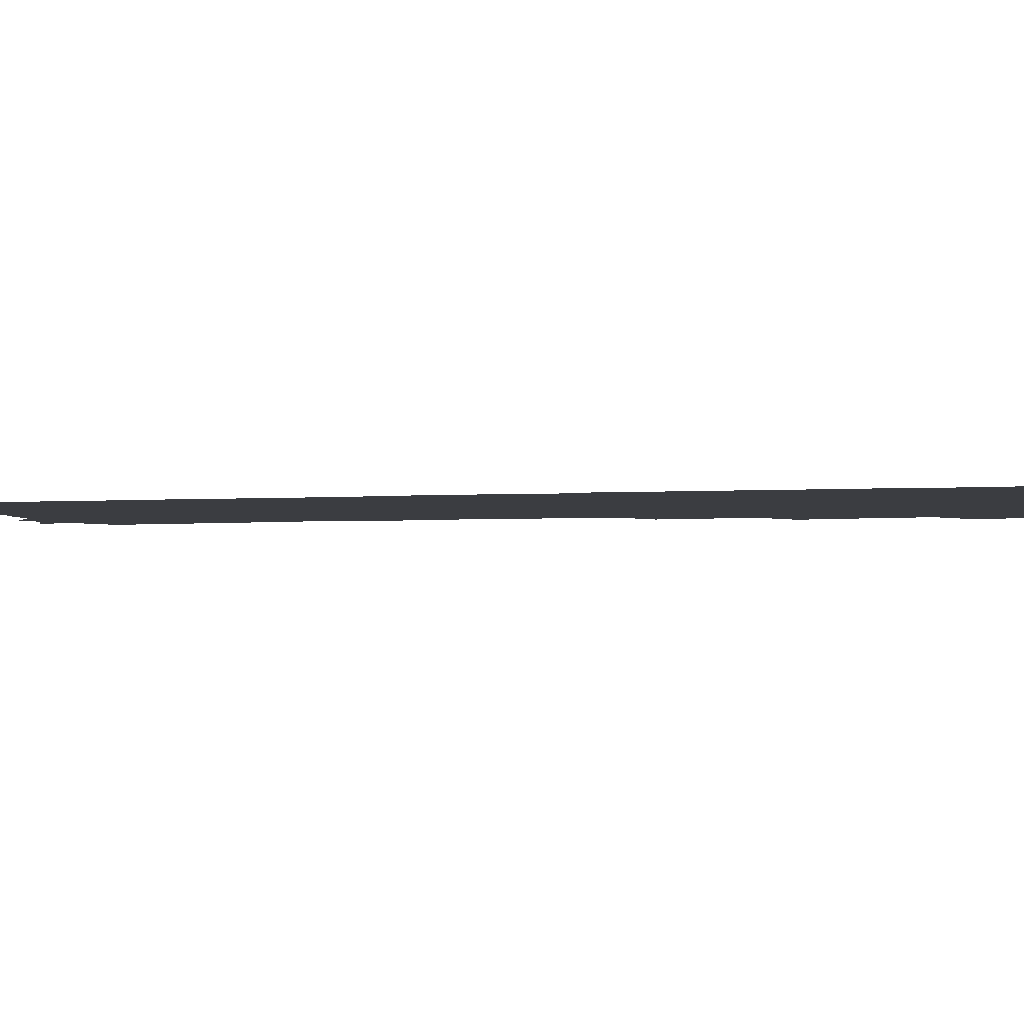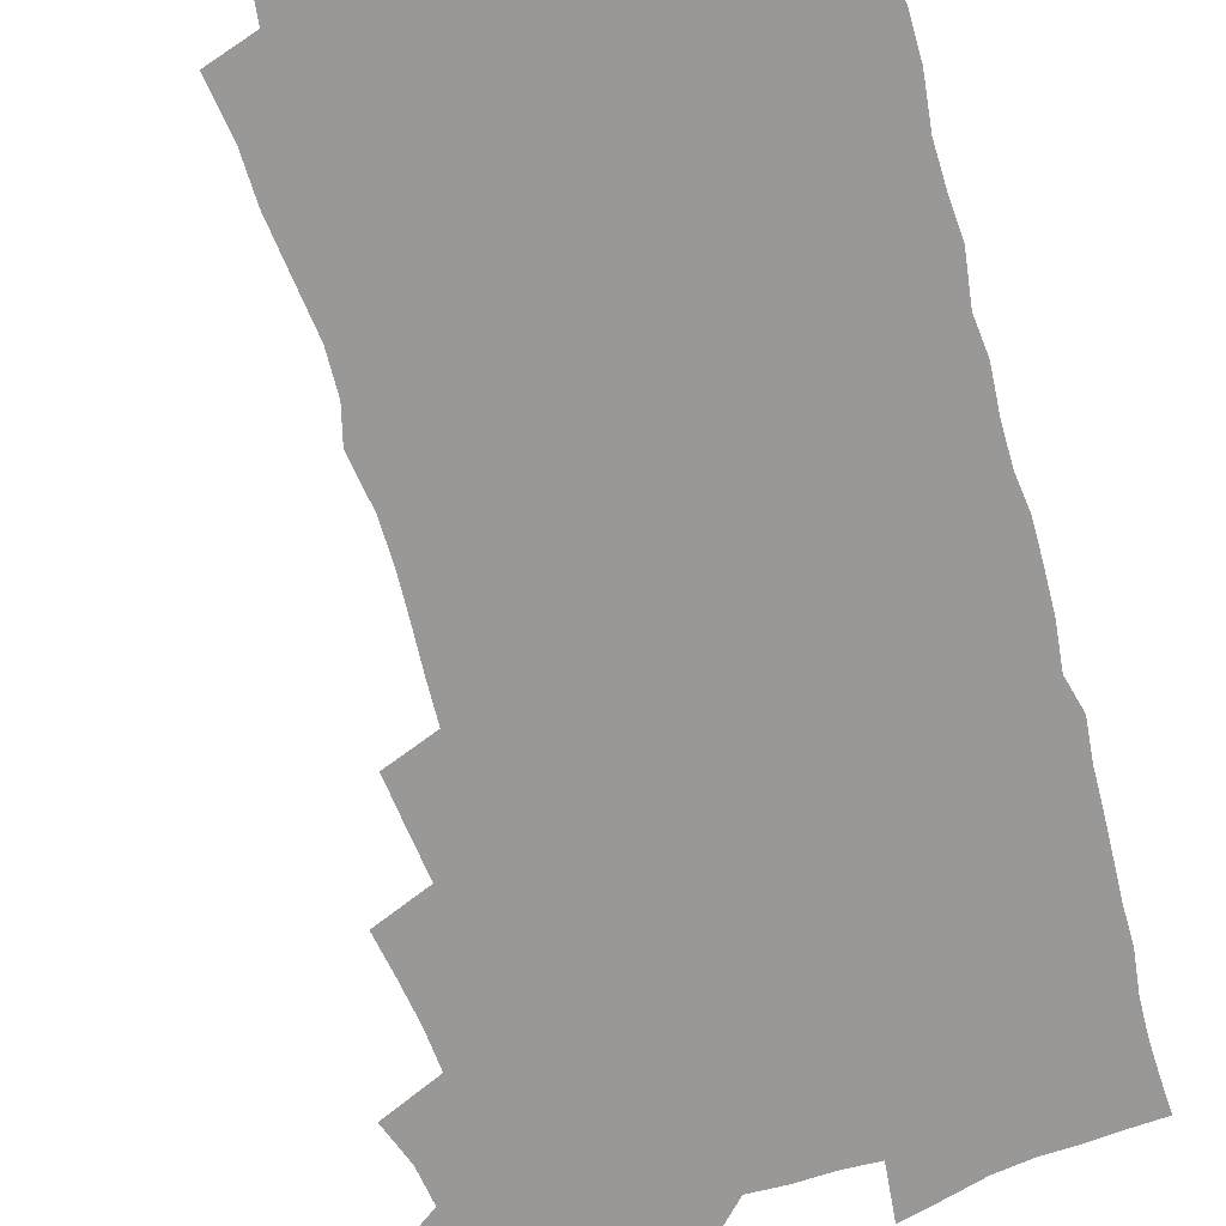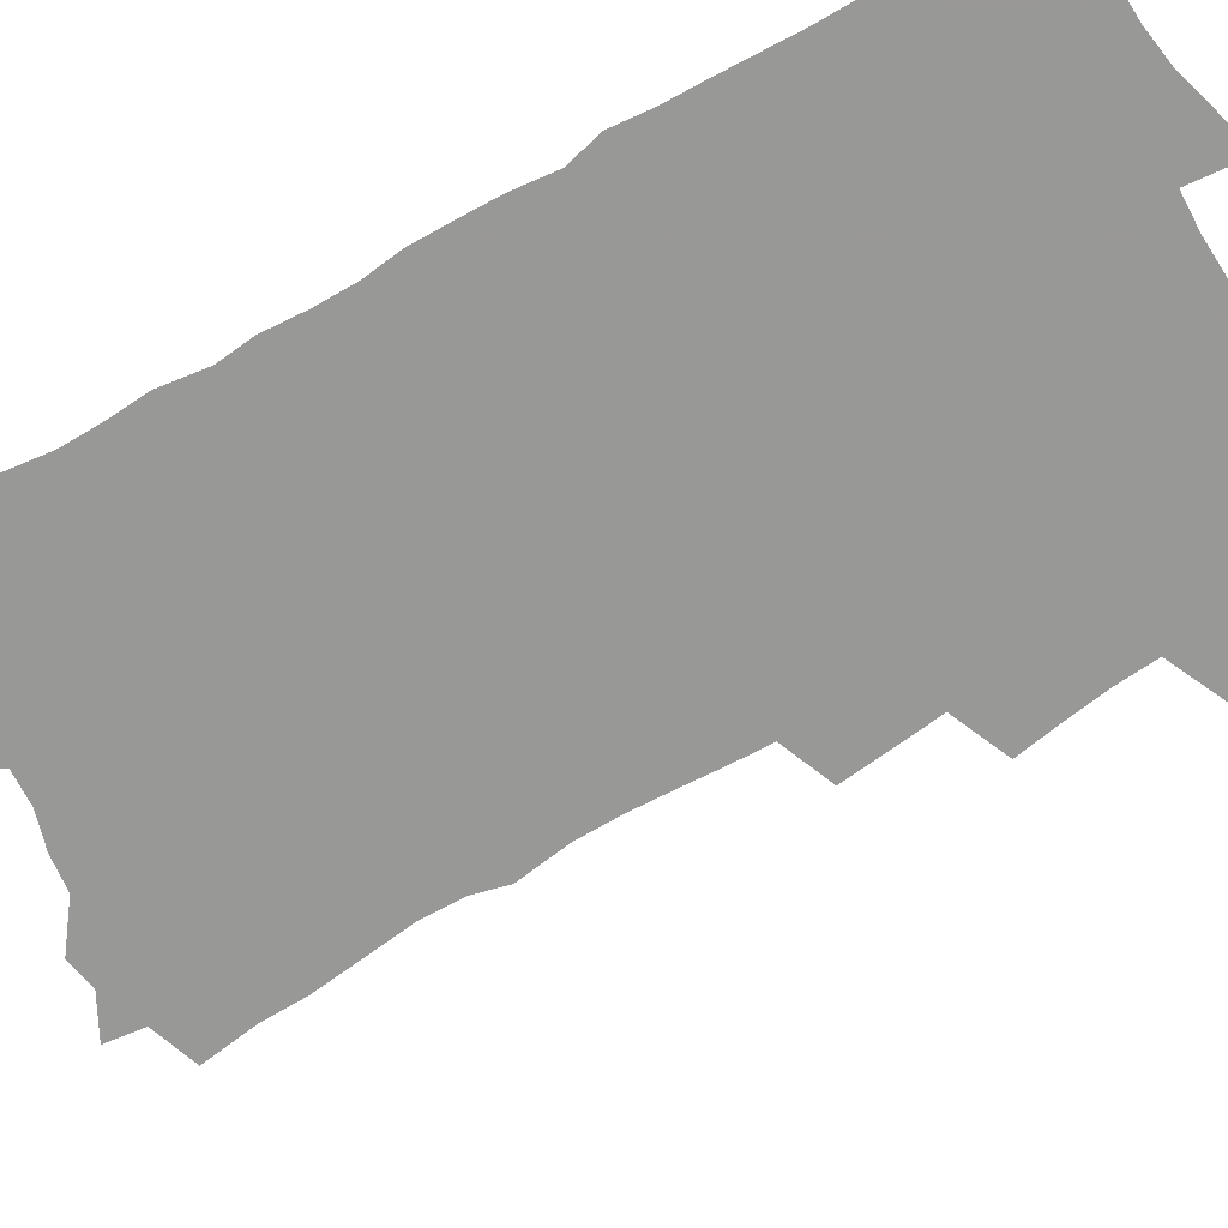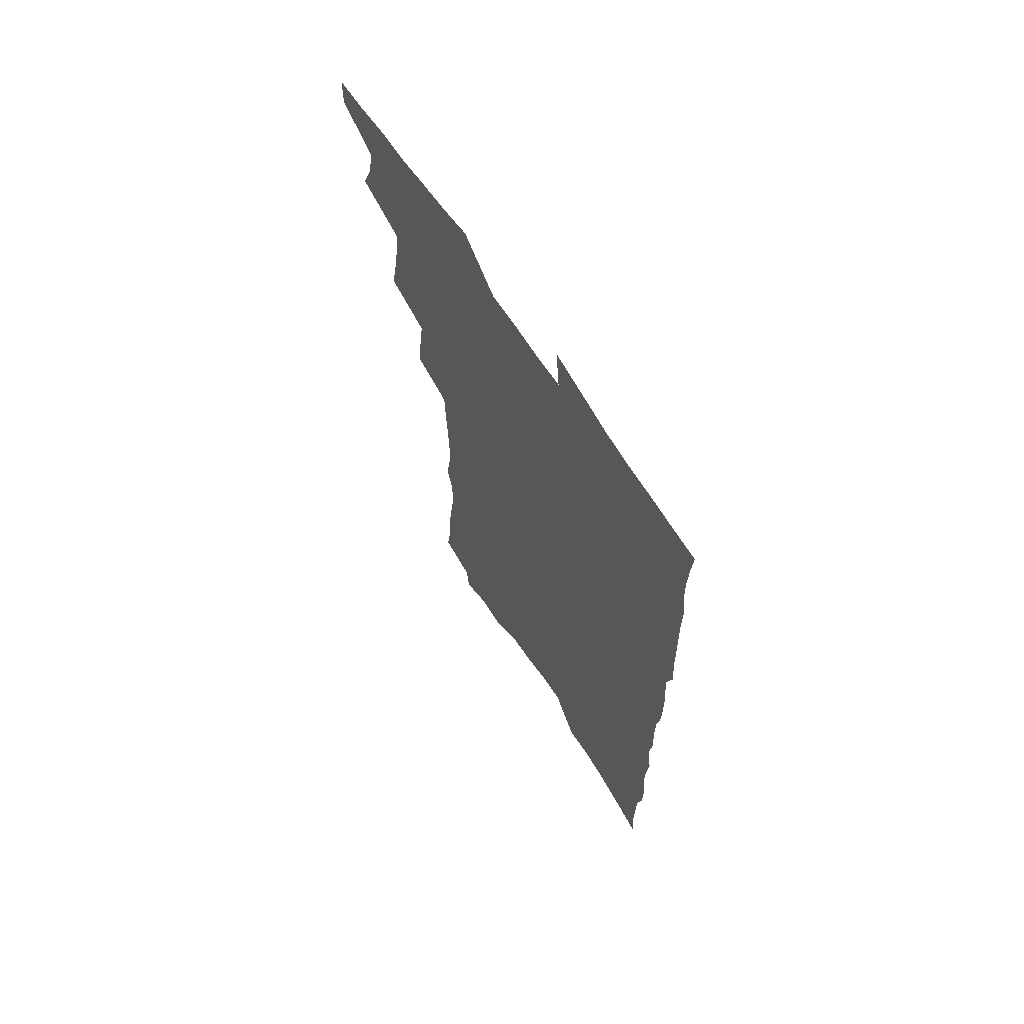
<metadata>
{"format":"obj","ext":"obj","renderer":"f3d","projection":"perspective","resolution":1024,"background":"white","views":[{"elev":-2.4,"azim":108.1,"up":"+Z"},{"elev":-68.6,"azim":15.5,"up":"+Z"},{"elev":-68.5,"azim":119.7,"up":"+Z"},{"elev":68.1,"azim":56.6,"up":"+Y"}]}
</metadata>
<code>
v 466.4 547.1 0
v 466.6 561.5 0
v 476.2 501.5 0
v 482.3 518.2 0
v 484.6 533.6 0
v 484.5 547.9 0
v 482.3 562.6 0
v 492.3 440.5 0
v 495.4 458 0
v 498.1 474.9 0
v 499.5 490.8 0
v 502.7 506.8 0
v 501.5 520.5 0
v 500.7 534.8 0
v 499.4 549.1 0
v 496.6 565.2 0
v 509.6 393.6 0
v 511.9 412.4 0
v 514.3 431.1 0
v 515.4 447.5 0
v 515.6 462.8 0
v 513.1 476.5 0
v 516.9 493.4 0
v 518 508.1 0
v 517.1 521.7 0
v 515.7 536 0
v 513.9 550.8 0
v 512.1 565.7 0
v 522.8 189.6 0
v 526.1 211.5 0
v 526.7 229.5 0
v 529.2 249.5 0
v 531.8 269.4 0
v 531.5 285.7 0
v 528.2 298.9 0
v 531.4 319.7 0
v 531.7 336.9 0
v 531.1 353.1 0
v 530.4 369.2 0
v 529.9 385.5 0
v 529.4 401.7 0
v 530 418.5 0
v 530 434 0
v 531.6 450.5 0
v 532.8 466.2 0
v 532.4 480.5 0
v 531.6 494.6 0
v 531.5 508.6 0
v 531.3 522.7 0
v 530.8 536.9 0
v 528.5 552.5 0
v 526.4 568.2 0
v 543 168.3 0
v 541.2 183.5 0
v 541.3 201.3 0
v 546.2 225.7 0
v 547.7 244.8 0
v 548.8 263 0
v 547.9 278.2 0
v 548.2 295.3 0
v 546.9 310.3 0
v 549 330 0
v 547.5 344.3 0
v 547.5 360.5 0
v 547.3 376.4 0
v 546 391 0
v 545.8 406.7 0
v 547.6 424 0
v 547.3 438.5 0
v 546.6 452.6 0
v 547 467.3 0
v 547.6 481.9 0
v 547.8 495.9 0
v 547.7 509.6 0
v 547.3 523.4 0
v 545.4 538.2 0
v 543 554.3 0
v 540.7 570.4 0
v 558.8 176.7 0
v 560.6 196.6 0
v 562.5 217.7 0
v 562.7 235.1 0
v 564.4 254.7 0
v 564.4 271 0
v 563.8 286.4 0
v 563.1 301.9 0
v 562.5 317.4 0
v 563.6 335.8 0
v 563 350.7 0
v 562.8 366.2 0
v 561.4 380 0
v 560.8 394.8 0
v 560.5 409.7 0
v 561.8 426.1 0
v 561.8 440.5 0
v 561.3 454.4 0
v 562.1 469.2 0
v 562.4 483.1 0
v 562.5 496.8 0
v 562.8 510.2 0
v 562.6 523.4 0
v 560.8 538 0
v 558 555 0
v 554.8 573.8 0
v 571.6 174.7 0
v 576.8 206.7 0
v 577.8 225.9 0
v 577.5 241.9 0
v 577.9 259.1 0
v 577.5 274.5 0
v 577.2 290.5 0
v 576.5 305.5 0
v 576.7 322.7 0
v 576.7 338.7 0
v 576.8 354.5 0
v 576.6 369.5 0
v 576.2 384.1 0
v 576.2 399.3 0
v 576.1 413.9 0
v 575.4 427.4 0
v 575.5 441.7 0
v 575.4 455.6 0
v 576.4 470.5 0
v 575.9 483.7 0
v 576.5 497.5 0
v 576.7 510.7 0
v 576.1 524 0
v 575 538.3 0
v 573.5 554 0
v 588.5 187.3 0
v 591 213.2 0
v 592 232.6 0
v 591.1 246.3 0
v 591 262.4 0
v 590.8 278.4 0
v 590 292.9 0
v 589.8 308.9 0
v 589.7 324.9 0
v 589.5 340.3 0
v 589.7 357.1 0
v 589.5 370.6 0
v 589.7 386.6 0
v 589.6 401.1 0
v 589.4 415.2 0
v 589.9 430.1 0
v 588.9 442.9 0
v 589.7 457.7 0
v 589.9 471.3 0
v 589.7 484.5 0
v 589.8 497.8 0
v 590 511 0
v 589.7 524.6 0
v 588.9 539.1 0
v 587.9 554.3 0
v 602.2 188.8 0
v 603.9 215.1 0
v 604.1 232.3 0
v 603.6 246.8 0
v 603.6 264 0
v 603.5 280.6 0
v 603.2 296.1 0
v 603 312.1 0
v 602.9 328 0
v 602.5 342.4 0
v 602.3 355.9 0
v 602.4 372.1 0
v 602.6 387.4 0
v 602.6 402.3 0
v 602.6 415.9 0
v 602.7 431.1 0
v 602.4 444.1 0
v 603 458.7 0
v 603 471.7 0
v 602.9 484.7 0
v 602.9 497.6 0
v 603.5 511.1 0
v 603.4 524.6 0
v 603.4 538.4 0
v 602.8 553.5 0
v 616.2 193 0
v 616.6 214.4 0
v 616.6 233.8 0
v 616.4 249.3 0
v 616.2 264.9 0
v 616 282.1 0
v 615.7 296.5 0
v 615.5 312.5 0
v 615.4 327.8 0
v 615.2 343.3 0
v 615 357.6 0
v 615 373.2 0
v 615.6 386.3 0
v 615.5 401.6 0
v 615.6 415.6 0
v 615.5 430.9 0
v 615.6 444.9 0
v 615.9 458.6 0
v 616.1 471.8 0
v 616.5 485 0
v 617 498.1 0
v 616.8 511.3 0
v 617.1 524.4 0
v 617.4 537.8 0
v 616.9 554 0
v 614.9 575.9 0
v 629.7 193.8 0
v 629.4 215.2 0
v 629.2 232.8 0
v 628.9 250.1 0
v 628.7 265.1 0
v 628.4 282.4 0
v 628.3 297.3 0
v 628.1 313.2 0
v 628 328 0
v 627.9 344 0
v 627.7 358.8 0
v 628.2 371.2 0
v 628.3 388.2 0
v 628.2 402.5 0
v 628.5 415.7 0
v 628.5 430.5 0
v 628.6 444.4 0
v 628.6 458.5 0
v 629.1 471.3 0
v 630 484 0
v 630 498.2 0
v 630.3 511 0
v 630.8 524 0
v 631 537.8 0
v 631.4 551.8 0
v 630.2 571.7 0
v 644.1 168.5 0
v 643 193.5 0
v 642.5 212.8 0
v 642.1 231.2 0
v 641.9 247.6 0
v 641.2 266.1 0
v 640.9 282 0
v 640.8 296.9 0
v 641.4 310.4 0
v 640.2 329.6 0
v 640.7 342.8 0
v 640.3 358.5 0
v 640.7 372.4 0
v 641 386.6 0
v 640.9 401.1 0
v 641.9 413.9 0
v 641.3 430.2 0
v 641.9 443.3 0
v 641.9 457.1 0
v 642.4 470.4 0
v 643 483.7 0
v 643.2 497.5 0
v 643.9 510.6 0
v 644.2 523.8 0
v 644.8 537.5 0
v 645.3 551.4 0
v 645.9 567.1 0
v 657.6 169.9 0
v 656.9 189.7 0
v 656 209.9 0
v 655.1 228.9 0
v 655 245.3 0
v 654.2 263.3 0
v 654.2 278.9 0
v 653.3 295.9 0
v 654.2 309.4 0
v 653.4 326.5 0
v 653.3 341.7 0
v 653.4 356.4 0
v 654.1 369.9 0
v 654 385.2 0
v 655.5 398.1 0
v 654.7 414.4 0
v 654.6 428.5 0
v 655.2 442 0
v 655.5 455.6 0
v 655.6 469.4 0
v 656.4 482.4 0
v 655.8 497.8 0
v 657 510 0
v 657.9 523.3 0
v 658.5 536.7 0
v 659.3 550.8 0
v 660.4 564.8 0
v 671.5 167.5 0
v 671 186.1 0
v 670.6 204.4 0
v 669.8 223 0
v 668.9 241.3 0
v 669.5 256.6 0
v 668.3 274.6 0
v 668 290.7 0
v 667.8 306.2 0
v 667.1 322.7 0
v 669 335.6 0
v 667.3 353.1 0
v 667 368.3 0
v 667.9 382.1 0
v 669 395.8 0
v 668.7 411.3 0
v 669.7 425 0
v 669.2 439.9 0
v 669 454.2 0
v 669.5 467.9 0
v 669.9 481.7 0
v 669.5 495.8 0
v 671.5 508.7 0
v 671.2 522.9 0
v 671.7 535.7 0
v 673.3 549.8 0
v 674.4 564.1 0
v 686.8 161.3 0
v 686.9 178.7 0
v 685.1 199.6 0
v 684.4 217.6 0
v 685 233.8 0
v 684 251.5 0
v 683.9 267.8 0
v 684.2 283.5 0
v 682.9 300.8 0
v 681.6 317.9 0
v 682.6 332.2 0
v 683.1 347.2 0
v 682.3 363.1 0
v 684.8 376.3 0
v 683.3 392.9 0
v 684.4 407 0
v 684.2 422.1 0
v 683.3 437.5 0
v 683 451.9 0
v 684.5 465.4 0
v 685 479.3 0
v 686.2 493.1 0
v 685.2 508.1 0
v 685.9 521.6 0
v 686.6 535.2 0
v 687 548.8 0
v 688.3 562.7 0
v 703 153.9 0
v 701.7 173.9 0
v 701.8 191.1 0
v 701.9 208.1 0
v 704.6 222.3 0
v 704.7 239 0
v 702.6 257.7 0
v 703 273.4 0
v 704.1 288.6 0
v 701.7 307 0
v 703.2 321.5 0
v 702.2 338.1 0
v 702.3 353.7 0
v 704.2 367.8 0
v 704.1 383.6 0
v 703.7 399.3 0
v 702 416.1 0
v 705.5 429.6 0
v 704.1 445.4 0
v 703.9 460.2 0
v 703.4 475.1 0
v 702.8 490 0
v 703 504.5 0
v 701.1 520.1 0
v 700.8 534.4 0
v 701.3 548.1 0
v 702.1 561.7 0
v 706 586 0
f 5 6 1
f 1 6 2
f 6 7 2
f 11 12 3
f 3 12 4
f 12 13 4
f 4 13 5
f 13 14 5
f 5 14 6
f 14 15 6
f 6 15 7
f 15 16 7
f 19 20 8
f 8 20 9
f 20 21 9
f 9 21 10
f 21 22 10
f 10 22 11
f 22 23 11
f 11 23 12
f 23 24 12
f 12 24 13
f 24 25 13
f 13 25 14
f 25 26 14
f 14 26 15
f 26 27 15
f 15 27 16
f 27 28 16
f 40 41 17
f 17 41 18
f 41 42 18
f 18 42 19
f 42 43 19
f 19 43 20
f 43 44 20
f 20 44 21
f 44 45 21
f 21 45 22
f 45 46 22
f 22 46 23
f 46 47 23
f 23 47 24
f 47 48 24
f 24 48 25
f 48 49 25
f 25 49 26
f 49 50 26
f 26 50 27
f 50 51 27
f 27 51 28
f 51 52 28
f 54 55 29
f 29 55 30
f 55 56 30
f 30 56 31
f 56 57 31
f 31 57 32
f 57 58 32
f 32 58 33
f 58 59 33
f 33 59 34
f 59 60 34
f 34 60 35
f 60 61 35
f 35 61 36
f 61 62 36
f 36 62 37
f 62 63 37
f 37 63 38
f 63 64 38
f 38 64 39
f 64 65 39
f 39 65 40
f 65 66 40
f 40 66 41
f 66 67 41
f 41 67 42
f 67 68 42
f 42 68 43
f 68 69 43
f 43 69 44
f 69 70 44
f 44 70 45
f 70 71 45
f 45 71 46
f 71 72 46
f 46 72 47
f 72 73 47
f 47 73 48
f 73 74 48
f 48 74 49
f 74 75 49
f 49 75 50
f 75 76 50
f 50 76 51
f 76 77 51
f 51 77 52
f 77 78 52
f 53 79 54
f 79 80 54
f 54 80 55
f 80 81 55
f 55 81 56
f 81 82 56
f 56 82 57
f 82 83 57
f 57 83 58
f 83 84 58
f 58 84 59
f 84 85 59
f 59 85 60
f 85 86 60
f 60 86 61
f 86 87 61
f 61 87 62
f 87 88 62
f 62 88 63
f 88 89 63
f 63 89 64
f 89 90 64
f 64 90 65
f 90 91 65
f 65 91 66
f 91 92 66
f 66 92 67
f 92 93 67
f 67 93 68
f 93 94 68
f 68 94 69
f 94 95 69
f 69 95 70
f 95 96 70
f 70 96 71
f 96 97 71
f 71 97 72
f 97 98 72
f 72 98 73
f 98 99 73
f 73 99 74
f 99 100 74
f 74 100 75
f 100 101 75
f 75 101 76
f 101 102 76
f 76 102 77
f 102 103 77
f 77 103 78
f 103 104 78
f 79 105 80
f 105 106 80
f 80 106 81
f 106 107 81
f 81 107 82
f 107 108 82
f 82 108 83
f 108 109 83
f 83 109 84
f 109 110 84
f 84 110 85
f 110 111 85
f 85 111 86
f 111 112 86
f 86 112 87
f 112 113 87
f 87 113 88
f 113 114 88
f 88 114 89
f 114 115 89
f 89 115 90
f 115 116 90
f 90 116 91
f 116 117 91
f 91 117 92
f 117 118 92
f 92 118 93
f 118 119 93
f 93 119 94
f 119 120 94
f 94 120 95
f 120 121 95
f 95 121 96
f 121 122 96
f 96 122 97
f 122 123 97
f 97 123 98
f 123 124 98
f 98 124 99
f 124 125 99
f 99 125 100
f 125 126 100
f 100 126 101
f 126 127 101
f 101 127 102
f 127 128 102
f 102 128 103
f 128 129 103
f 103 129 104
f 105 130 106
f 130 131 106
f 106 131 107
f 131 132 107
f 107 132 108
f 132 133 108
f 108 133 109
f 133 134 109
f 109 134 110
f 134 135 110
f 110 135 111
f 135 136 111
f 111 136 112
f 136 137 112
f 112 137 113
f 137 138 113
f 113 138 114
f 138 139 114
f 114 139 115
f 139 140 115
f 115 140 116
f 140 141 116
f 116 141 117
f 141 142 117
f 117 142 118
f 142 143 118
f 118 143 119
f 143 144 119
f 119 144 120
f 144 145 120
f 120 145 121
f 145 146 121
f 121 146 122
f 146 147 122
f 122 147 123
f 147 148 123
f 123 148 124
f 148 149 124
f 124 149 125
f 149 150 125
f 125 150 126
f 150 151 126
f 126 151 127
f 151 152 127
f 127 152 128
f 152 153 128
f 128 153 129
f 153 154 129
f 130 155 131
f 155 156 131
f 131 156 132
f 156 157 132
f 132 157 133
f 157 158 133
f 133 158 134
f 158 159 134
f 134 159 135
f 159 160 135
f 135 160 136
f 160 161 136
f 136 161 137
f 161 162 137
f 137 162 138
f 162 163 138
f 138 163 139
f 163 164 139
f 139 164 140
f 164 165 140
f 140 165 141
f 165 166 141
f 141 166 142
f 166 167 142
f 142 167 143
f 167 168 143
f 143 168 144
f 168 169 144
f 144 169 145
f 169 170 145
f 145 170 146
f 170 171 146
f 146 171 147
f 171 172 147
f 147 172 148
f 172 173 148
f 148 173 149
f 173 174 149
f 149 174 150
f 174 175 150
f 150 175 151
f 175 176 151
f 151 176 152
f 176 177 152
f 152 177 153
f 177 178 153
f 153 178 154
f 178 179 154
f 155 180 156
f 180 181 156
f 156 181 157
f 181 182 157
f 157 182 158
f 182 183 158
f 158 183 159
f 183 184 159
f 159 184 160
f 184 185 160
f 160 185 161
f 185 186 161
f 161 186 162
f 186 187 162
f 162 187 163
f 187 188 163
f 163 188 164
f 188 189 164
f 164 189 165
f 189 190 165
f 165 190 166
f 190 191 166
f 166 191 167
f 191 192 167
f 167 192 168
f 192 193 168
f 168 193 169
f 193 194 169
f 169 194 170
f 194 195 170
f 170 195 171
f 195 196 171
f 171 196 172
f 196 197 172
f 172 197 173
f 197 198 173
f 173 198 174
f 198 199 174
f 174 199 175
f 199 200 175
f 175 200 176
f 200 201 176
f 176 201 177
f 201 202 177
f 177 202 178
f 202 203 178
f 178 203 179
f 203 204 179
f 180 206 181
f 206 207 181
f 181 207 182
f 207 208 182
f 182 208 183
f 208 209 183
f 183 209 184
f 209 210 184
f 184 210 185
f 210 211 185
f 185 211 186
f 211 212 186
f 186 212 187
f 212 213 187
f 187 213 188
f 213 214 188
f 188 214 189
f 214 215 189
f 189 215 190
f 215 216 190
f 190 216 191
f 216 217 191
f 191 217 192
f 217 218 192
f 192 218 193
f 218 219 193
f 193 219 194
f 219 220 194
f 194 220 195
f 220 221 195
f 195 221 196
f 221 222 196
f 196 222 197
f 222 223 197
f 197 223 198
f 223 224 198
f 198 224 199
f 224 225 199
f 199 225 200
f 225 226 200
f 200 226 201
f 226 227 201
f 201 227 202
f 227 228 202
f 202 228 203
f 228 229 203
f 203 229 204
f 229 230 204
f 204 230 205
f 230 231 205
f 232 233 206
f 206 233 207
f 233 234 207
f 207 234 208
f 234 235 208
f 208 235 209
f 235 236 209
f 209 236 210
f 236 237 210
f 210 237 211
f 237 238 211
f 211 238 212
f 238 239 212
f 212 239 213
f 239 240 213
f 213 240 214
f 240 241 214
f 214 241 215
f 241 242 215
f 215 242 216
f 242 243 216
f 216 243 217
f 243 244 217
f 217 244 218
f 244 245 218
f 218 245 219
f 245 246 219
f 219 246 220
f 246 247 220
f 220 247 221
f 247 248 221
f 221 248 222
f 248 249 222
f 222 249 223
f 249 250 223
f 223 250 224
f 250 251 224
f 224 251 225
f 251 252 225
f 225 252 226
f 252 253 226
f 226 253 227
f 253 254 227
f 227 254 228
f 254 255 228
f 228 255 229
f 255 256 229
f 229 256 230
f 256 257 230
f 230 257 231
f 257 258 231
f 232 259 233
f 259 260 233
f 233 260 234
f 260 261 234
f 234 261 235
f 261 262 235
f 235 262 236
f 262 263 236
f 236 263 237
f 263 264 237
f 237 264 238
f 264 265 238
f 238 265 239
f 265 266 239
f 239 266 240
f 266 267 240
f 240 267 241
f 267 268 241
f 241 268 242
f 268 269 242
f 242 269 243
f 269 270 243
f 243 270 244
f 270 271 244
f 244 271 245
f 271 272 245
f 245 272 246
f 272 273 246
f 246 273 247
f 273 274 247
f 247 274 248
f 274 275 248
f 248 275 249
f 275 276 249
f 249 276 250
f 276 277 250
f 250 277 251
f 277 278 251
f 251 278 252
f 278 279 252
f 252 279 253
f 279 280 253
f 253 280 254
f 280 281 254
f 254 281 255
f 281 282 255
f 255 282 256
f 282 283 256
f 256 283 257
f 283 284 257
f 257 284 258
f 284 285 258
f 259 286 260
f 286 287 260
f 260 287 261
f 287 288 261
f 261 288 262
f 288 289 262
f 262 289 263
f 289 290 263
f 263 290 264
f 290 291 264
f 264 291 265
f 291 292 265
f 265 292 266
f 292 293 266
f 266 293 267
f 293 294 267
f 267 294 268
f 294 295 268
f 268 295 269
f 295 296 269
f 269 296 270
f 296 297 270
f 270 297 271
f 297 298 271
f 271 298 272
f 298 299 272
f 272 299 273
f 299 300 273
f 273 300 274
f 300 301 274
f 274 301 275
f 301 302 275
f 275 302 276
f 302 303 276
f 276 303 277
f 303 304 277
f 277 304 278
f 304 305 278
f 278 305 279
f 305 306 279
f 279 306 280
f 306 307 280
f 280 307 281
f 307 308 281
f 281 308 282
f 308 309 282
f 282 309 283
f 309 310 283
f 283 310 284
f 310 311 284
f 284 311 285
f 311 312 285
f 286 313 287
f 313 314 287
f 287 314 288
f 314 315 288
f 288 315 289
f 315 316 289
f 289 316 290
f 316 317 290
f 290 317 291
f 317 318 291
f 291 318 292
f 318 319 292
f 292 319 293
f 319 320 293
f 293 320 294
f 320 321 294
f 294 321 295
f 321 322 295
f 295 322 296
f 322 323 296
f 296 323 297
f 323 324 297
f 297 324 298
f 324 325 298
f 298 325 299
f 325 326 299
f 299 326 300
f 326 327 300
f 300 327 301
f 327 328 301
f 301 328 302
f 328 329 302
f 302 329 303
f 329 330 303
f 303 330 304
f 330 331 304
f 304 331 305
f 331 332 305
f 305 332 306
f 332 333 306
f 306 333 307
f 333 334 307
f 307 334 308
f 334 335 308
f 308 335 309
f 335 336 309
f 309 336 310
f 336 337 310
f 310 337 311
f 337 338 311
f 311 338 312
f 338 339 312
f 313 340 314
f 340 341 314
f 314 341 315
f 341 342 315
f 315 342 316
f 342 343 316
f 316 343 317
f 343 344 317
f 317 344 318
f 344 345 318
f 318 345 319
f 345 346 319
f 319 346 320
f 346 347 320
f 320 347 321
f 347 348 321
f 321 348 322
f 348 349 322
f 322 349 323
f 349 350 323
f 323 350 324
f 350 351 324
f 324 351 325
f 351 352 325
f 325 352 326
f 352 353 326
f 326 353 327
f 353 354 327
f 327 354 328
f 354 355 328
f 328 355 329
f 355 356 329
f 329 356 330
f 356 357 330
f 330 357 331
f 357 358 331
f 331 358 332
f 358 359 332
f 332 359 333
f 359 360 333
f 333 360 334
f 360 361 334
f 334 361 335
f 361 362 335
f 335 362 336
f 362 363 336
f 336 363 337
f 363 364 337
f 337 364 338
f 364 365 338
f 338 365 339
f 365 366 339

</code>
